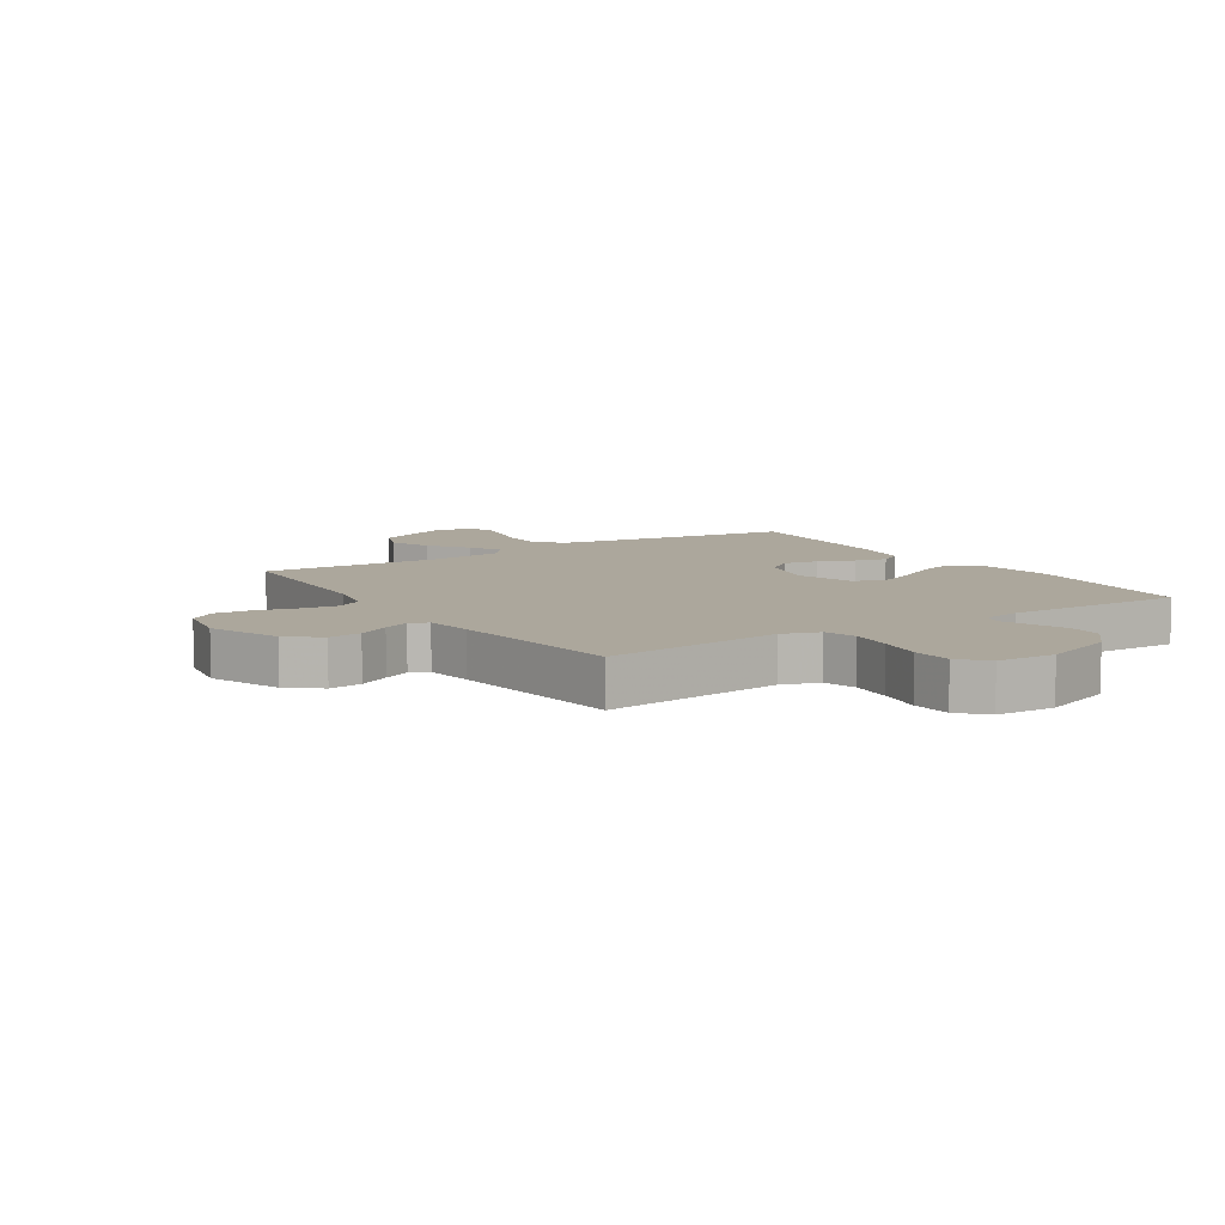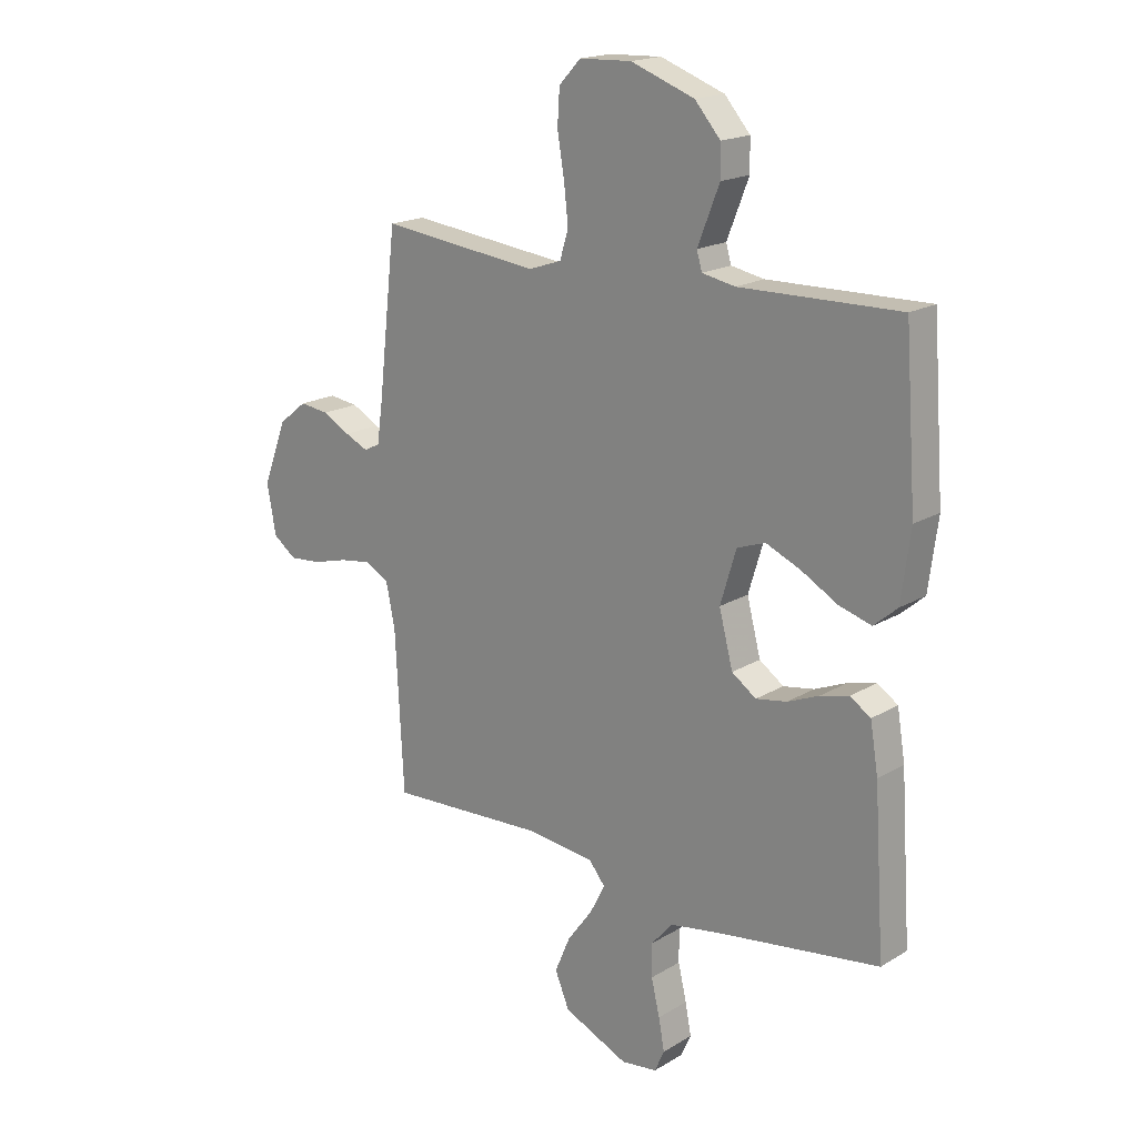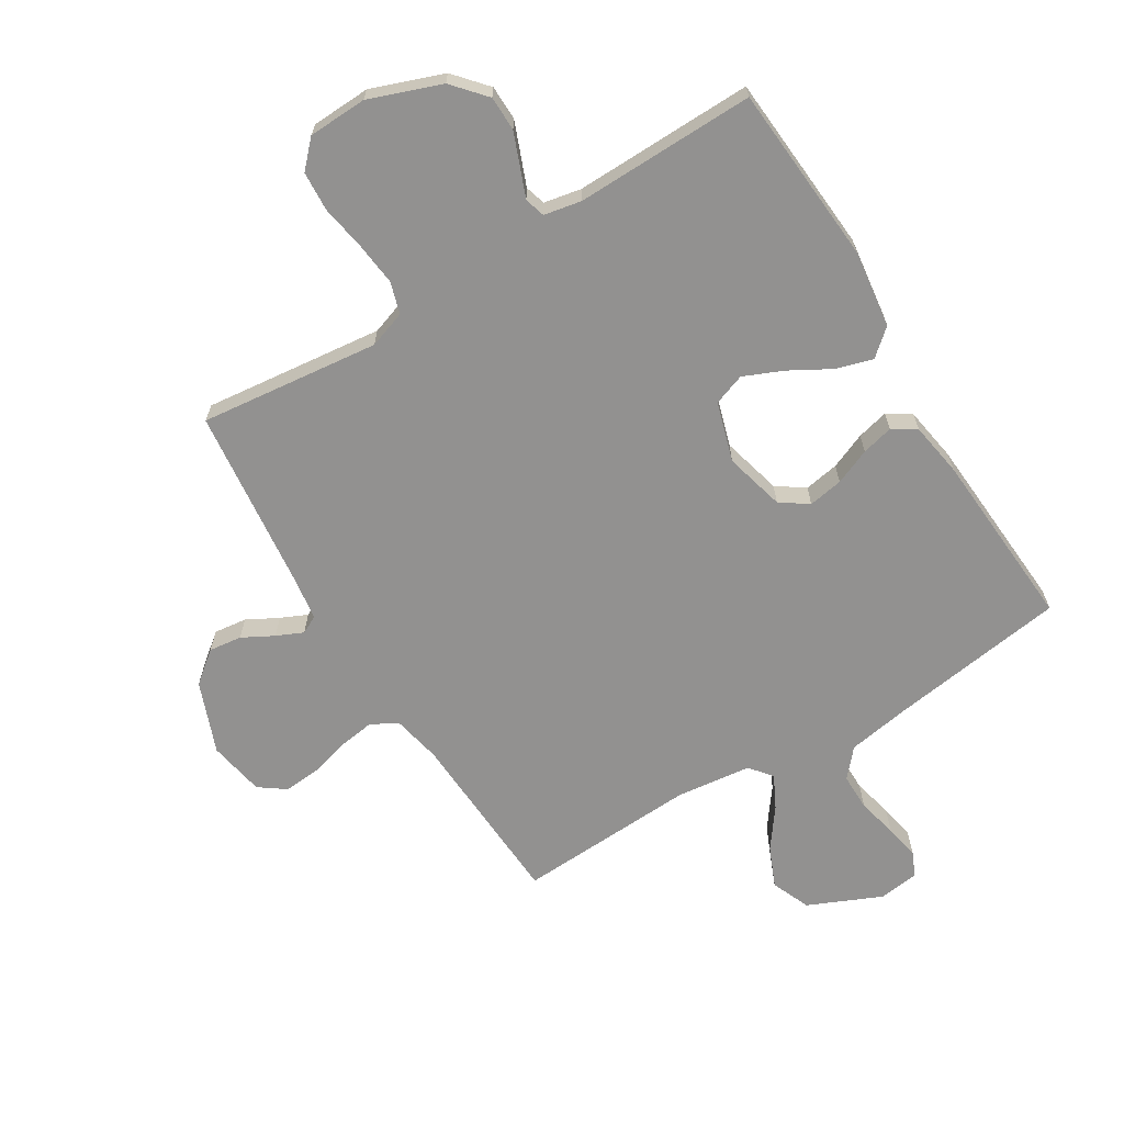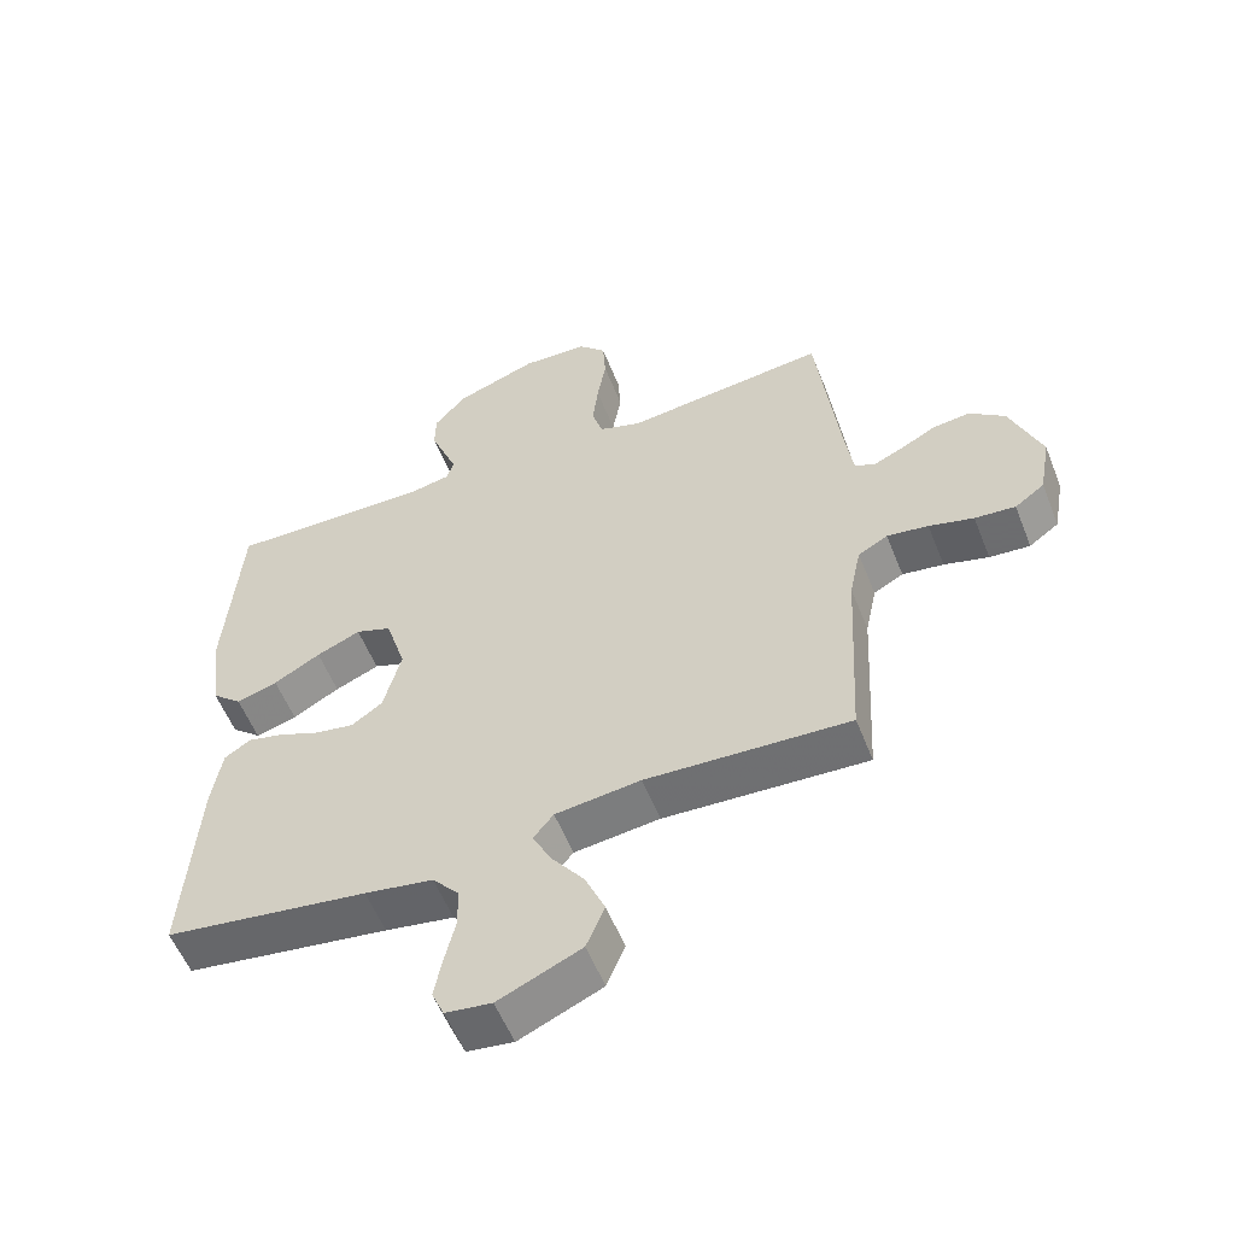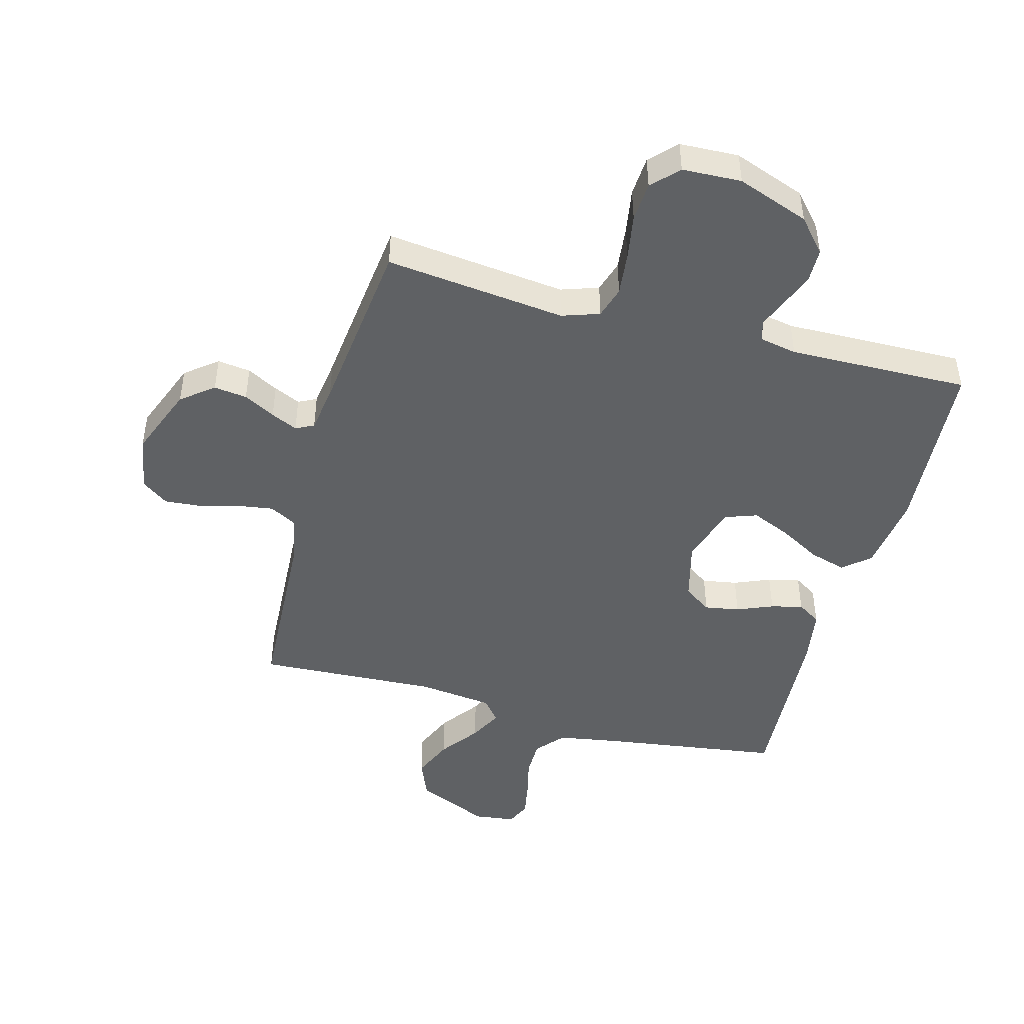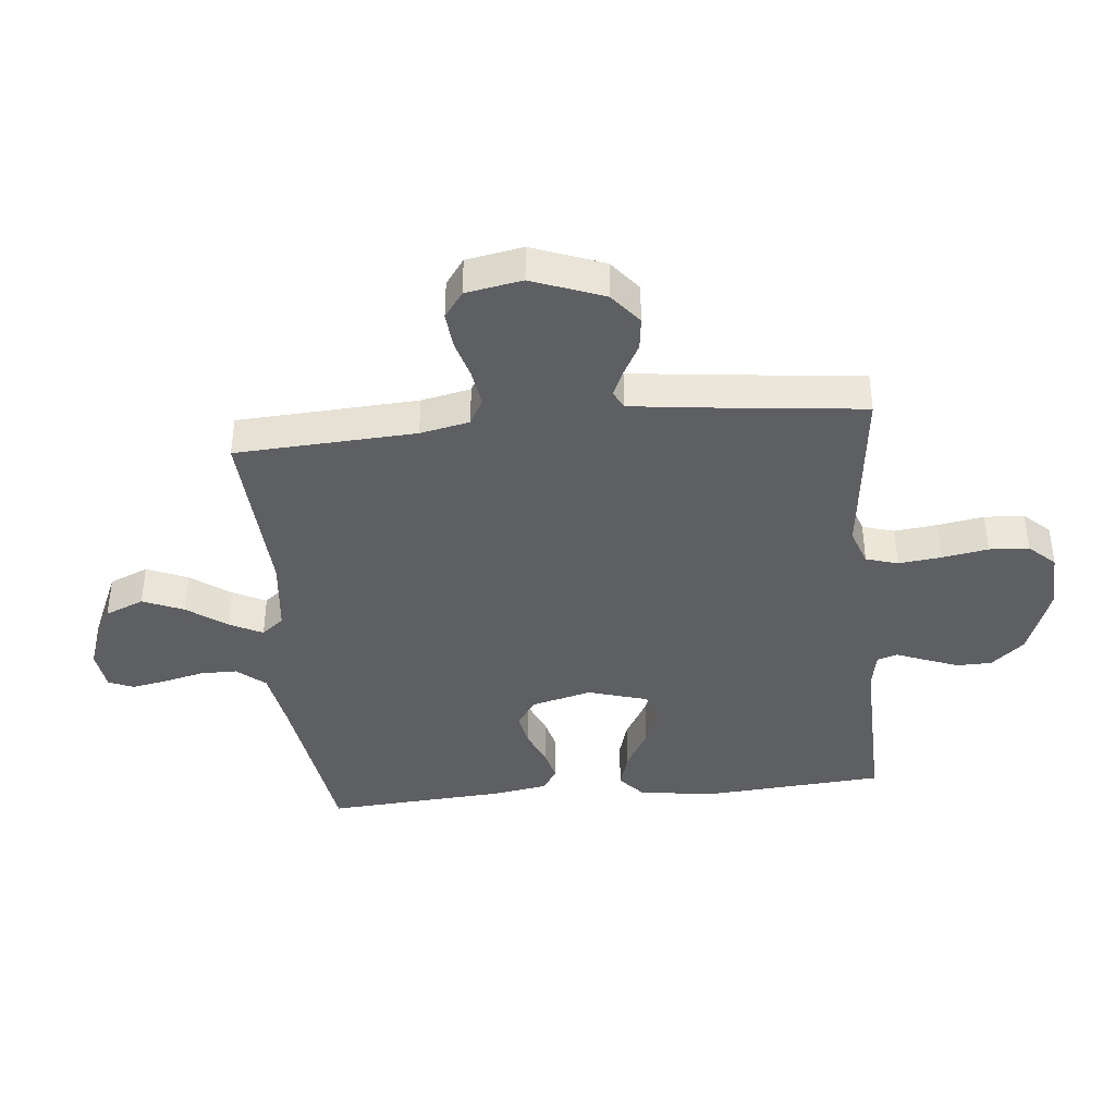
<metadata>
{"format":"obj","ext":"obj","renderer":"f3d","projection":"perspective","resolution":1024,"background":"white","views":[{"elev":8.4,"azim":-32.9,"up":"+Y"},{"elev":18.3,"azim":41.1,"up":"+Z"},{"elev":-66.1,"azim":31.5,"up":"+Y"},{"elev":-56.1,"azim":-158.5,"up":"+Z"},{"elev":-46.3,"azim":-15.2,"up":"+Y"},{"elev":-39.6,"azim":-84.2,"up":"+Y"}]}
</metadata>
<code>
v 0.5 0.07 0.5
v 0.522 0.07 0.2
v 0.505 0.07 0.071
v 0.461 0.07 0.033
v 0.4 0.07 0.051
v 0.331 0.07 0.09
v 0.266 0.07 0.118
v 0.213 0.07 0.099
v 0.183 0.07 0
v 0.209 0.07 -0.1
v 0.255 0.07 -0.132
v 0.313 0.07 -0.122
v 0.373 0.07 -0.097
v 0.426 0.07 -0.084
v 0.465 0.07 -0.109
v 0.48 0.07 -0.2
v 0.5 0.07 -0.5
v 0.2 0.07 -0.543
v 0.099 0.07 -0.56
v 0.059 0.07 -0.606
v 0.059 0.07 -0.668
v 0.075 0.07 -0.735
v 0.086 0.07 -0.794
v 0.068 0.07 -0.835
v 0 0.07 -0.844
v -0.122 0.07 -0.79
v -0.149 0.07 -0.725
v -0.12 0.07 -0.657
v -0.072 0.07 -0.592
v -0.044 0.07 -0.537
v -0.074 0.07 -0.5
v -0.2 0.07 -0.485
v -0.5 0.07 -0.5
v -0.516 0.07 -0.2
v -0.533 0.07 -0.118
v -0.577 0.07 -0.094
v -0.638 0.07 -0.103
v -0.704 0.07 -0.121
v -0.764 0.07 -0.126
v -0.808 0.07 -0.094
v -0.825 0.07 0
v -0.779 0.07 0.119
v -0.726 0.07 0.161
v -0.671 0.07 0.154
v -0.619 0.07 0.126
v -0.575 0.07 0.106
v -0.545 0.07 0.121
v -0.534 0.07 0.2
v -0.5 0.07 0.5
v -0.2 0.07 0.466
v -0.138 0.07 0.487
v -0.122 0.07 0.54
v -0.13 0.07 0.612
v -0.143 0.07 0.688
v -0.139 0.07 0.754
v -0.098 0.07 0.797
v 0 0.07 0.801
v 0.12 0.07 0.757
v 0.168 0.07 0.702
v 0.169 0.07 0.644
v 0.147 0.07 0.588
v 0.128 0.07 0.54
v 0.138 0.07 0.506
v 0.2 0.07 0.494
v 0.5 0 0.5
v 0.522 0 0.2
v 0.505 0 0.071
v 0.461 0 0.033
v 0.4 0 0.051
v 0.331 0 0.09
v 0.266 0 0.118
v 0.213 0 0.099
v 0.183 0 0
v 0.209 0 -0.1
v 0.255 0 -0.132
v 0.313 0 -0.122
v 0.373 0 -0.097
v 0.426 0 -0.084
v 0.465 0 -0.109
v 0.48 0 -0.2
v 0.5 0 -0.5
v 0.2 0 -0.543
v 0.099 0 -0.56
v 0.059 0 -0.606
v 0.059 0 -0.668
v 0.075 0 -0.735
v 0.086 0 -0.794
v 0.068 0 -0.835
v 0 0 -0.844
v -0.122 0 -0.79
v -0.149 0 -0.725
v -0.12 0 -0.657
v -0.072 0 -0.592
v -0.044 0 -0.537
v -0.074 0 -0.5
v -0.2 0 -0.485
v -0.5 0 -0.5
v -0.516 0 -0.2
v -0.533 0 -0.118
v -0.577 0 -0.094
v -0.638 0 -0.103
v -0.704 0 -0.121
v -0.764 0 -0.126
v -0.808 0 -0.094
v -0.825 0 0
v -0.779 0 0.119
v -0.726 0 0.161
v -0.671 0 0.154
v -0.619 0 0.126
v -0.575 0 0.106
v -0.545 0 0.121
v -0.534 0 0.2
v -0.5 0 0.5
v -0.2 0 0.466
v -0.138 0 0.487
v -0.122 0 0.54
v -0.13 0 0.612
v -0.143 0 0.688
v -0.139 0 0.754
v -0.098 0 0.797
v 0 0 0.801
v 0.12 0 0.757
v 0.168 0 0.702
v 0.169 0 0.644
v 0.147 0 0.588
v 0.128 0 0.54
v 0.138 0 0.506
v 0.2 0 0.494
f 60 61 62
f 59 60 62
f 58 59 62
f 57 58 62
f 56 57 62
f 55 56 62
f 54 55 62
f 53 54 62
f 52 53 62 63
f 51 52 63 64
f 48 49 50
f 64 1 2
f 51 64 2
f 50 51 2
f 48 50 2
f 47 48 2
f 43 44 45
f 42 43 45
f 41 42 45
f 40 41 45
f 39 40 45
f 38 39 45
f 37 38 45
f 36 37 45 46
f 46 47 2
f 36 46 2
f 35 36 2
f 32 33 34
f 31 32 34 35
f 27 28 29
f 26 27 29
f 25 26 29
f 24 25 29
f 23 24 29
f 22 23 29
f 21 22 29
f 20 21 29 30
f 19 20 30 31
f 16 17 18
f 15 16 18
f 14 15 18
f 13 14 18
f 12 13 18
f 18 19 31
f 12 18 31
f 11 12 31
f 4 5 6
f 3 4 6
f 2 3 6
f 2 6 7
f 35 2 7
f 10 11 31 35
f 9 10 35
f 8 9 35
f 7 8 35
f 126 125 124
f 126 124 123
f 126 123 122
f 126 122 121
f 126 121 120
f 126 120 119
f 126 119 118
f 126 118 117
f 127 126 117 116
f 128 127 116 115
f 114 113 112
f 66 65 128
f 66 128 115
f 66 115 114
f 66 114 112
f 66 112 111
f 109 108 107
f 109 107 106
f 109 106 105
f 109 105 104
f 109 104 103
f 109 103 102
f 109 102 101
f 110 109 101 100
f 66 111 110
f 66 110 100
f 66 100 99
f 98 97 96
f 99 98 96 95
f 93 92 91
f 93 91 90
f 93 90 89
f 93 89 88
f 93 88 87
f 93 87 86
f 93 86 85
f 94 93 85 84
f 95 94 84 83
f 82 81 80
f 82 80 79
f 82 79 78
f 82 78 77
f 82 77 76
f 95 83 82
f 95 82 76
f 95 76 75
f 70 69 68
f 70 68 67
f 70 67 66
f 71 70 66
f 71 66 99
f 99 95 75 74
f 99 74 73
f 99 73 72
f 99 72 71
f 1 65 66 2
f 2 66 67 3
f 3 67 68 4
f 4 68 69 5
f 5 69 70 6
f 6 70 71 7
f 7 71 72 8
f 8 72 73 9
f 9 73 74 10
f 10 74 75 11
f 11 75 76 12
f 12 76 77 13
f 13 77 78 14
f 14 78 79 15
f 15 79 80 16
f 16 80 81 17
f 17 81 82 18
f 18 82 83 19
f 19 83 84 20
f 20 84 85 21
f 21 85 86 22
f 22 86 87 23
f 23 87 88 24
f 24 88 89 25
f 25 89 90 26
f 26 90 91 27
f 27 91 92 28
f 28 92 93 29
f 29 93 94 30
f 30 94 95 31
f 31 95 96 32
f 32 96 97 33
f 33 97 98 34
f 34 98 99 35
f 35 99 100 36
f 36 100 101 37
f 37 101 102 38
f 38 102 103 39
f 39 103 104 40
f 40 104 105 41
f 41 105 106 42
f 42 106 107 43
f 43 107 108 44
f 44 108 109 45
f 45 109 110 46
f 46 110 111 47
f 47 111 112 48
f 48 112 113 49
f 49 113 114 50
f 50 114 115 51
f 51 115 116 52
f 52 116 117 53
f 53 117 118 54
f 54 118 119 55
f 55 119 120 56
f 56 120 121 57
f 57 121 122 58
f 58 122 123 59
f 59 123 124 60
f 60 124 125 61
f 61 125 126 62
f 62 126 127 63
f 63 127 128 64
f 64 128 65 1

</code>
